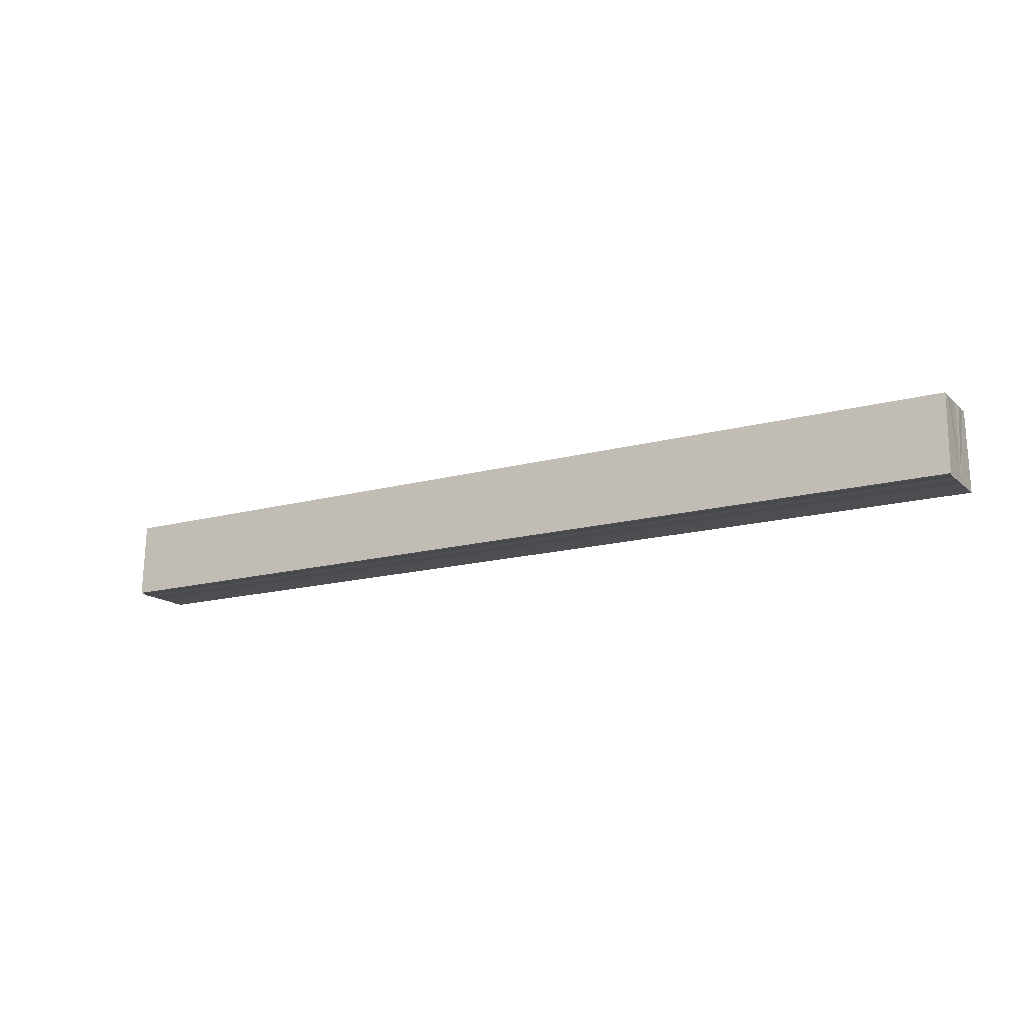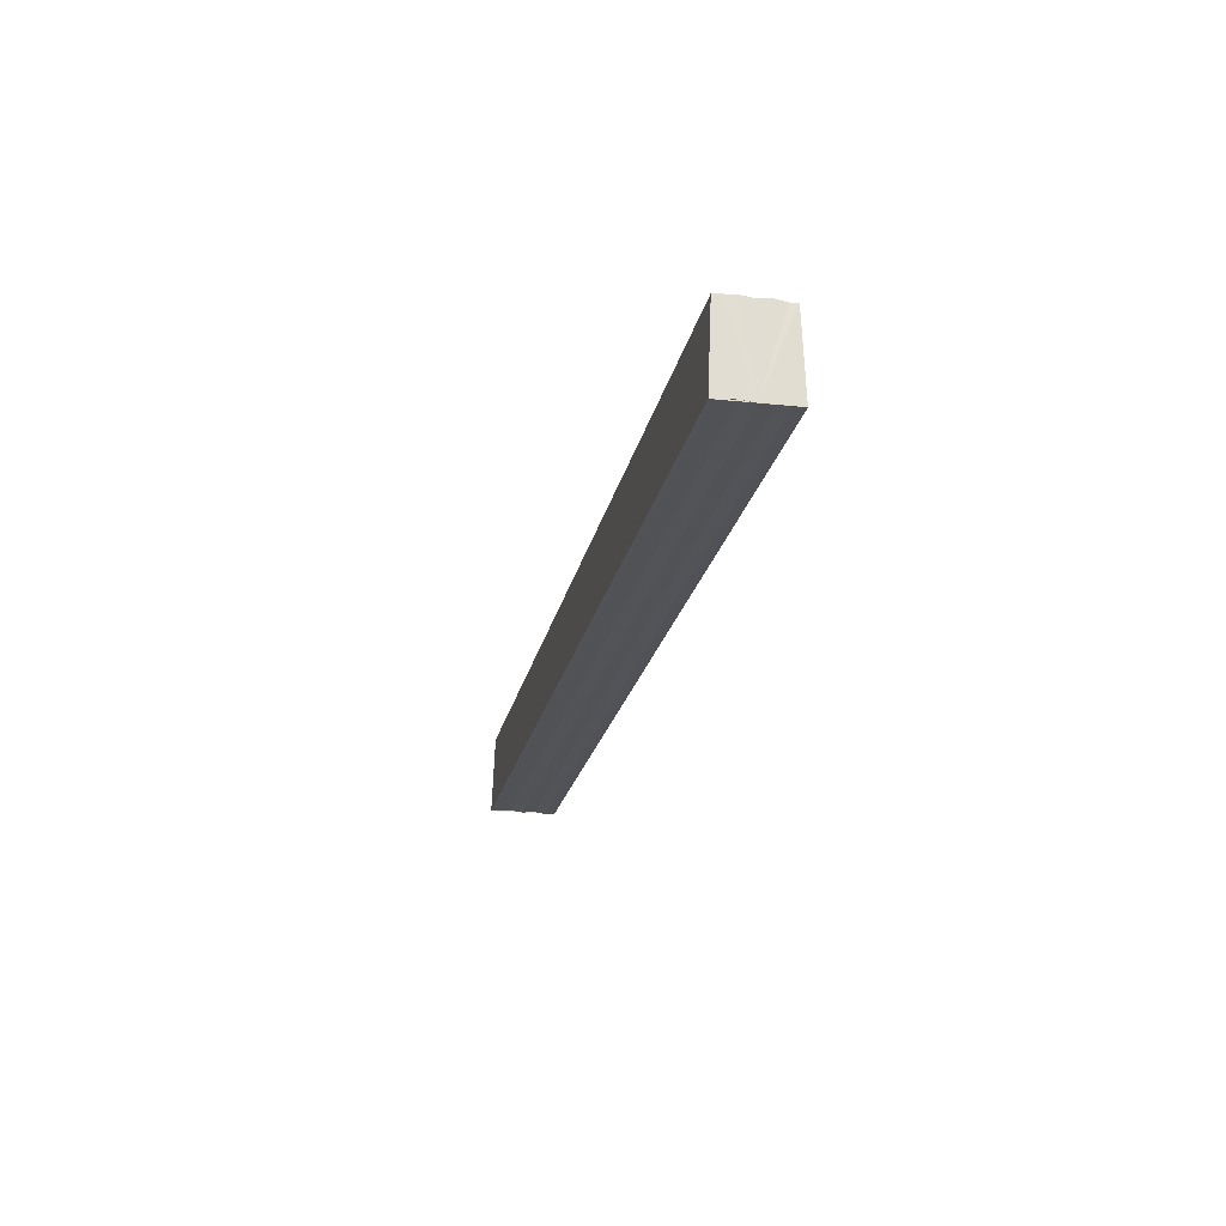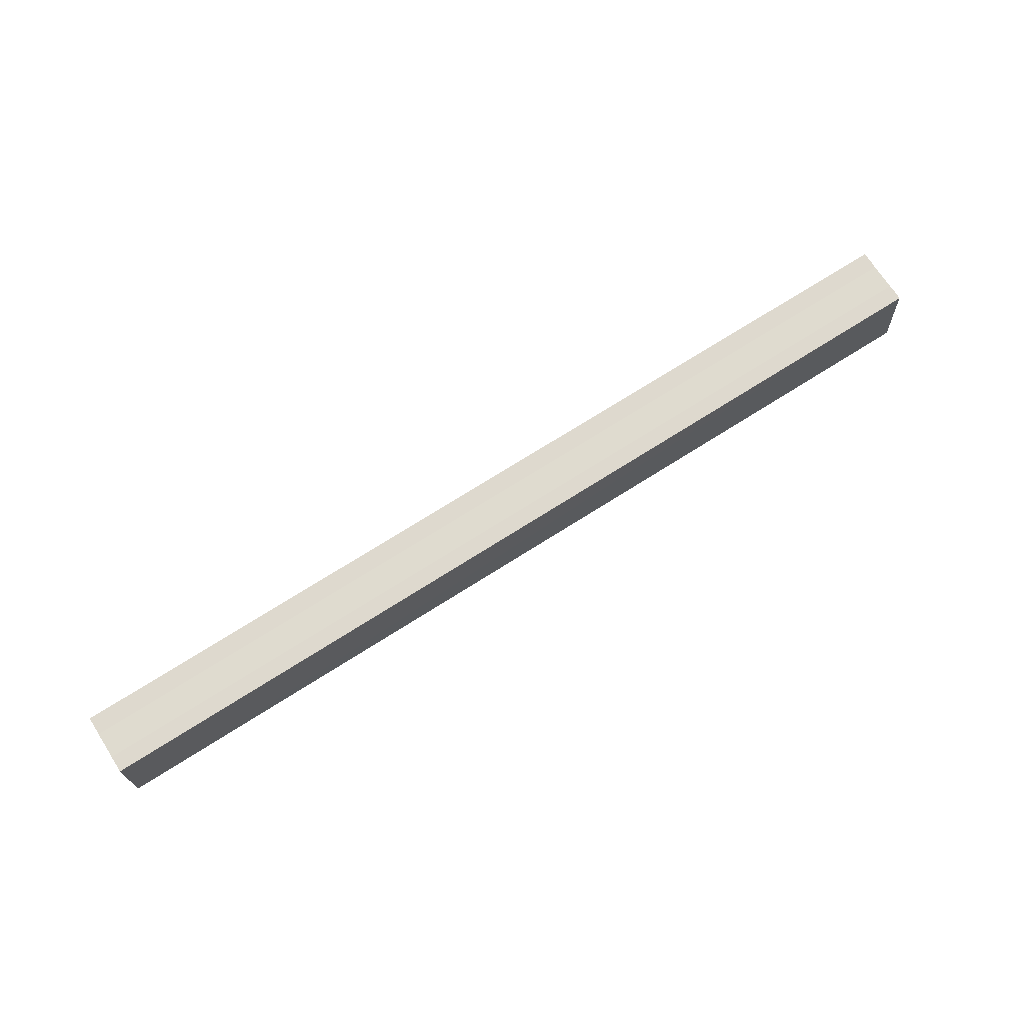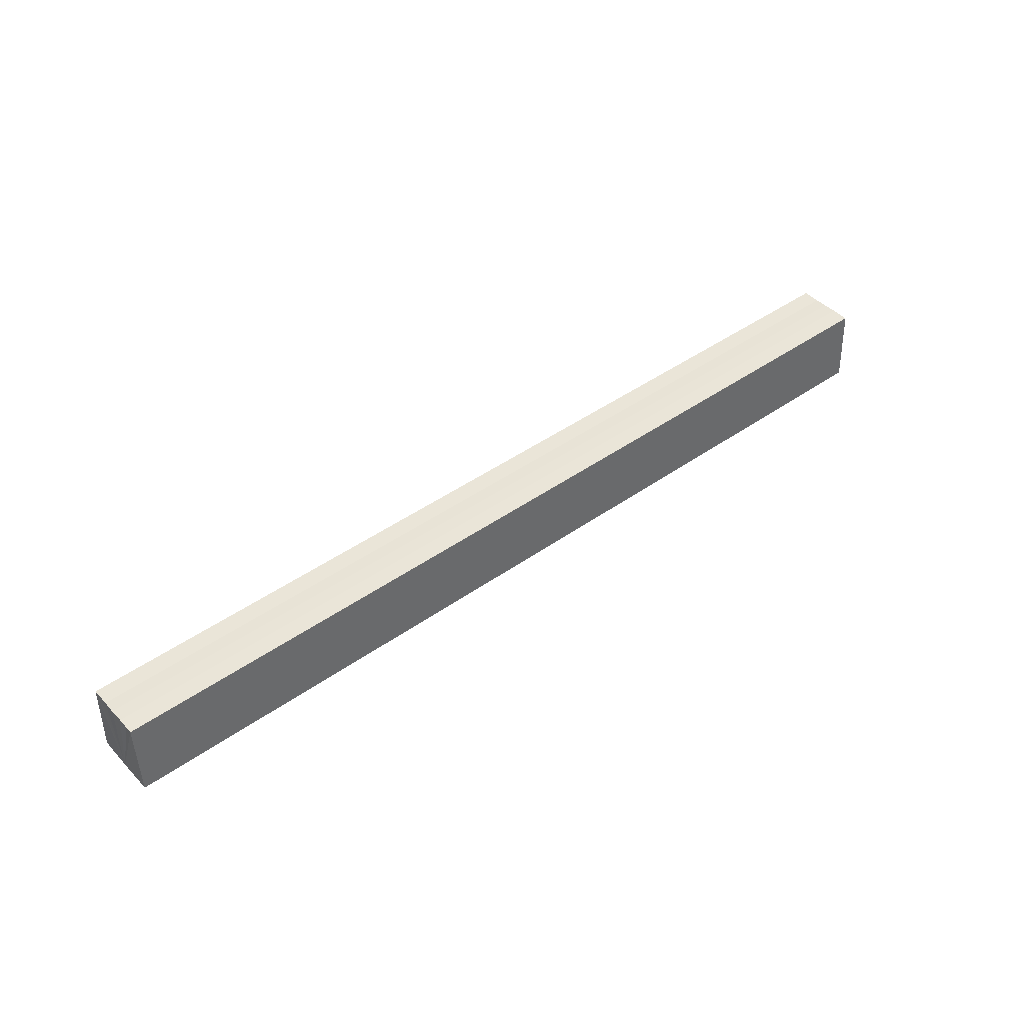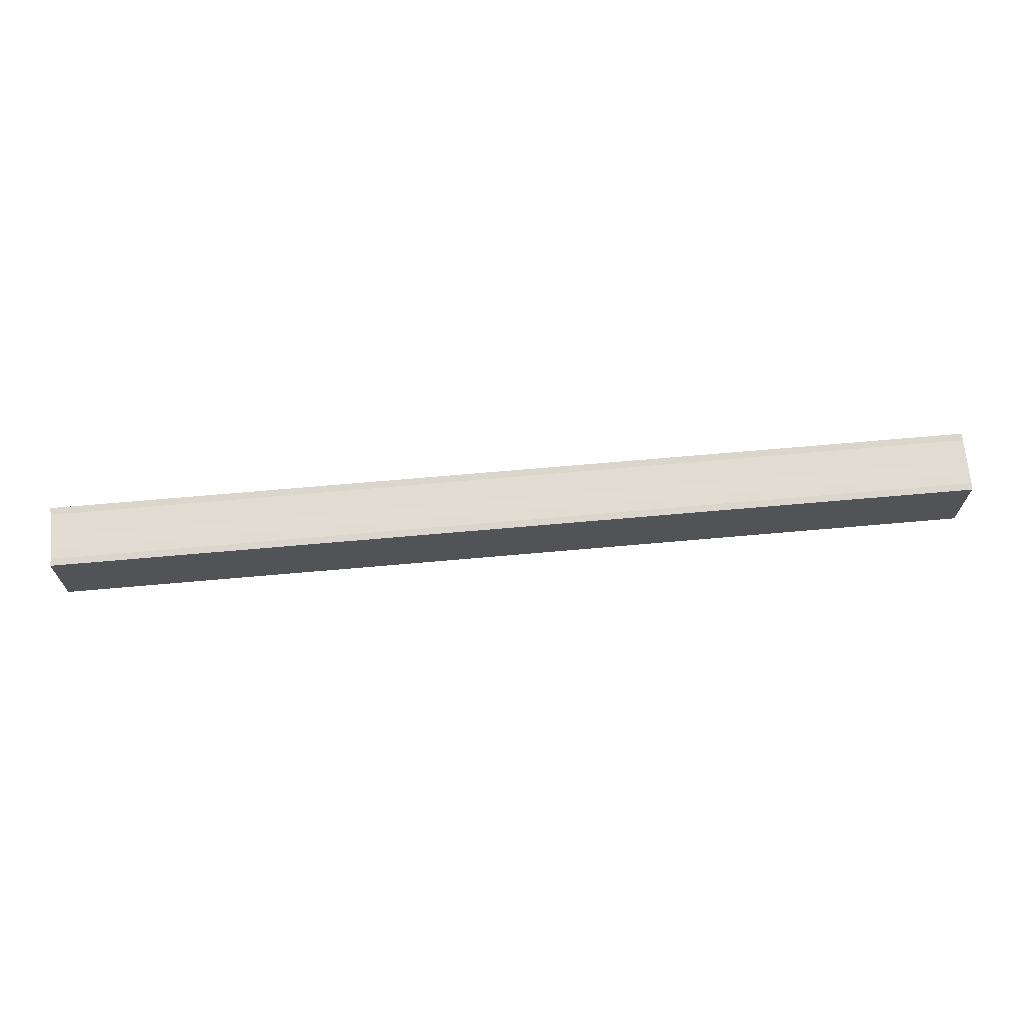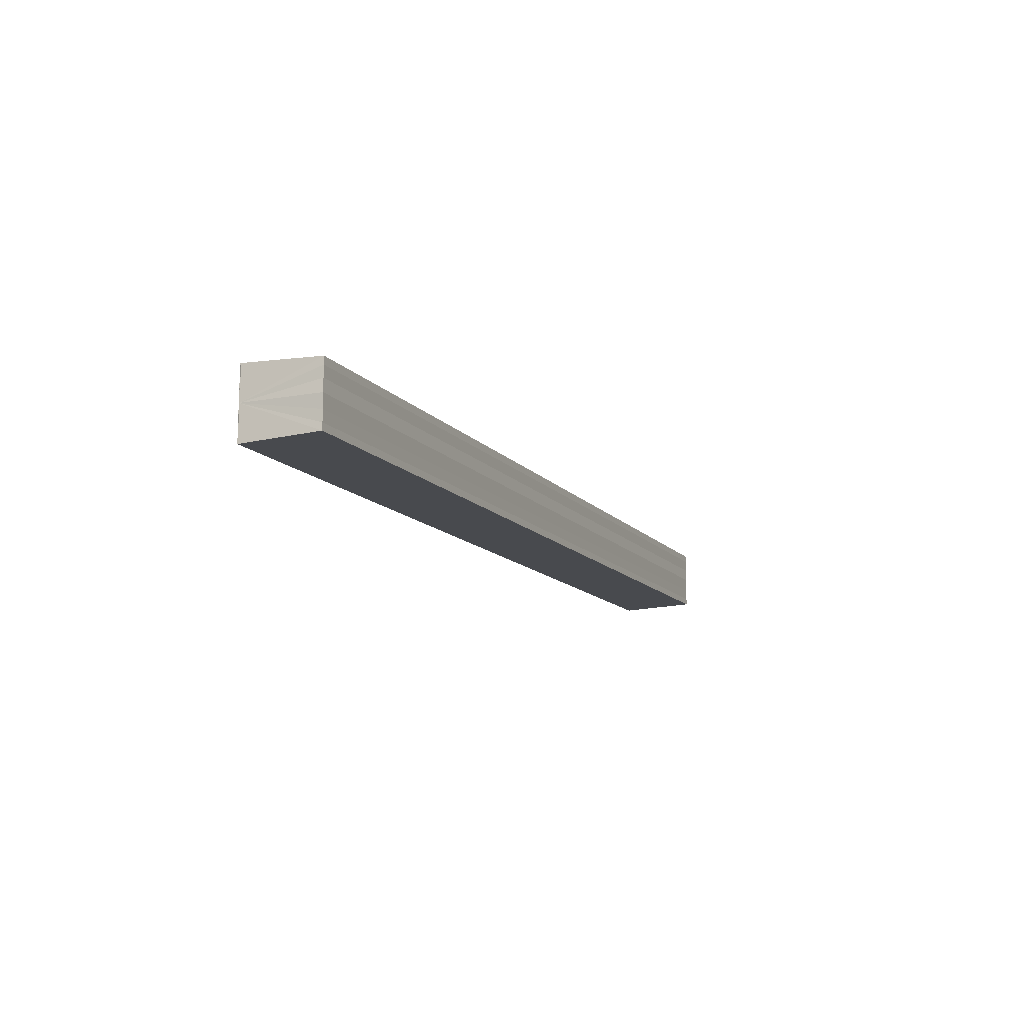
<metadata>
{"format":"obj","ext":"obj","renderer":"f3d","projection":"perspective","resolution":1024,"background":"white","views":[{"elev":-15.9,"azim":-150.3,"up":"+Y"},{"elev":-22.4,"azim":78.2,"up":"+Y"},{"elev":71.2,"azim":-32.5,"up":"+Y"},{"elev":44.0,"azim":140.2,"up":"+Y"},{"elev":69.8,"azim":-5.0,"up":"+Y"},{"elev":-12.2,"azim":113.4,"up":"+Z"}]}
</metadata>
<code>
o 16399
v 2242 1881 14.37
v 2242 1881 14.37
v 2242 1881 14.37
v 2242 1881 14.37
v 2242 1881 14.37
v 2242 1881 14.36
v 2242 1881 14.37
v 2242 1881 14.36
v 2242 1881 14.36
v 2242 1881 14.36
v 2242 1881 14.36
v 2242 1881 14.36
v 2242 1881 14.36
v 2242 1881 14.36
v 2242 1881 14.36
v 2242 1881 14.36
v 2242 1881 14.36
v 2242 1881 14.36
v 2242 1881 14.36
v 2242 1881 14.36
v 2242 1881 14.36
v 2242 1881 14.36
v 2242 1881 14.36
v 2242 1881 14.36
v 2242 1881 14.36
v 2242 1881 14.36
v 2242 1881 14.36
v 2242 1881 14.36
v 2242 1881 14.37
v 2242 1881 14.36
v 2242 1881 14.37
v 2242 1881 14.36
v 2242 1881 14.36
v 2242 1881 14.36
v 2242 1881 14.36
v 2242 1881 14.36
v 2242 1881 14.36
v 2242 1881 14.36
v 2242 1881 14.36
v 2242 1881 14.36
v 2242 1881 14.36
v 2242 1881 14.36
v 2242 1881 14.36
v 2242 1881 14.36
v 2242 1881 14.36
v 2242 1881 14.36
v 2242 1881 14.36
v 2242 1881 14.36
v 2242 1881 14.36
v 2242 1881 14.36
v 2242 1881 14.36
v 2242 1881 14.36
v 2242 1881 14.36
v 2242 1881 14.36
v 2242 1881 14.36
v 2242 1881 14.36
v 2242 1881 14.37
v 2242 1881 14.37
v 2242 1881 14.37
v 2242 1881 14.37
v 2242 1881 14.37
v 2242 1881 14.36
v 2242 1881 14.36
v 2242 1881 14.36
v 2242 1881 14.36
v 2242 1881 14.36
v 2242 1881 14.36
v 2242 1881 14.36
f 1 2 3
f 3 4 5
f 6 4 7
f 6 8 4
f 6 9 8
f 6 10 9
f 6 11 10
f 6 12 11
f 6 13 12
f 6 14 13
f 15 14 16
f 17 18 15
f 19 13 20
f 21 22 19
f 23 24 21
f 25 26 23
f 27 28 25
f 29 30 27
f 31 32 29
f 32 33 34
f 33 35 36
f 35 37 38
f 37 39 40
f 39 41 42
f 43 44 45
f 46 44 47
f 44 48 47
f 47 48 49
f 48 50 49
f 49 50 51
f 50 6 51
f 51 6 52
f 6 53 52
f 52 53 54
f 53 55 54
f 54 55 56
f 55 57 56
f 56 57 58
f 57 59 58
f 58 7 60
f 52 60 61
f 52 61 62
f 52 62 63
f 52 63 64
f 52 64 65
f 52 65 66
f 52 66 67
f 52 67 68

</code>
